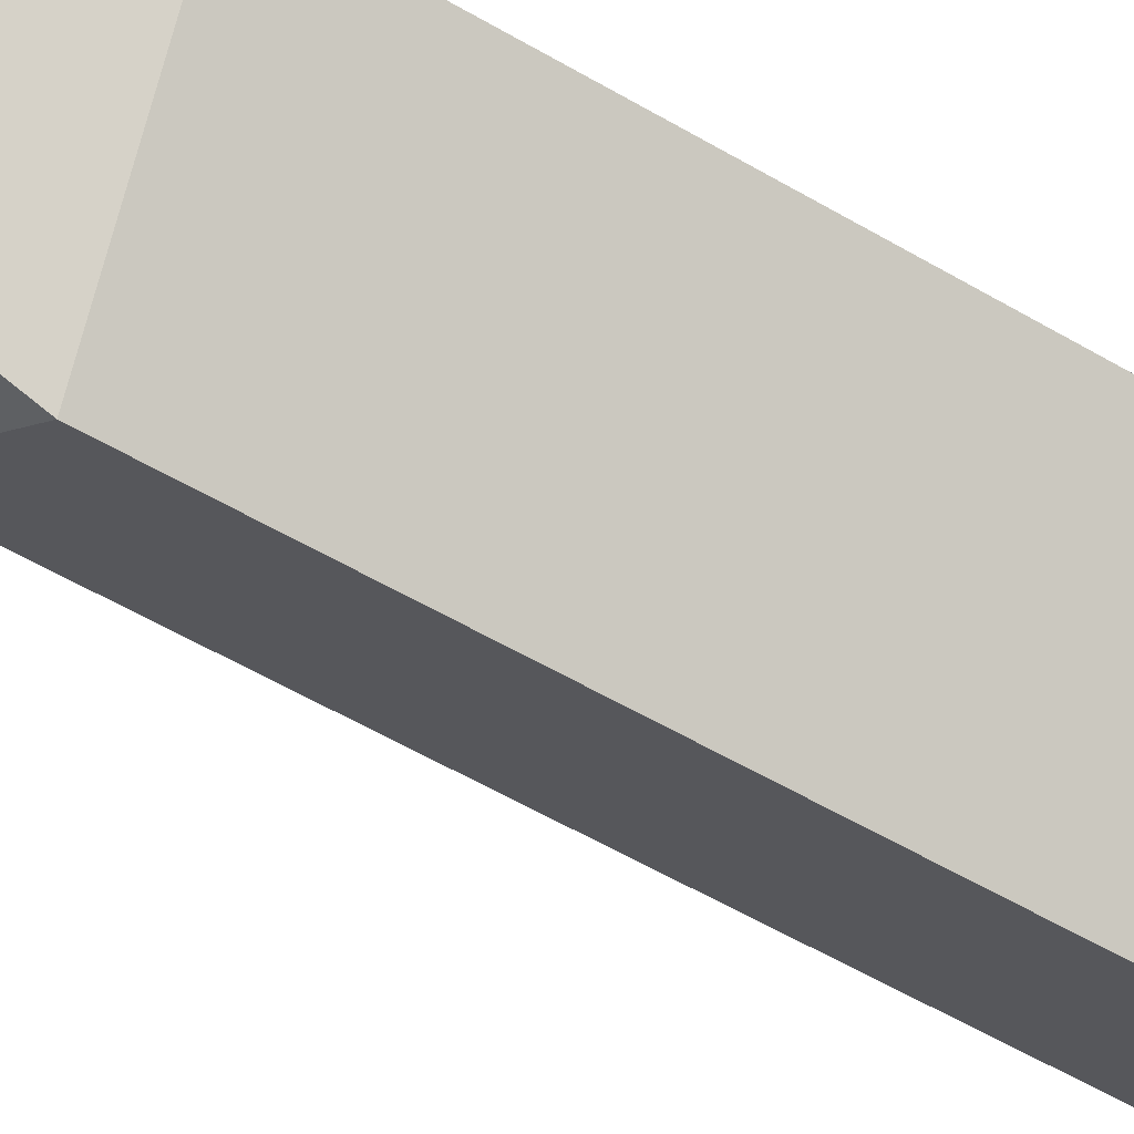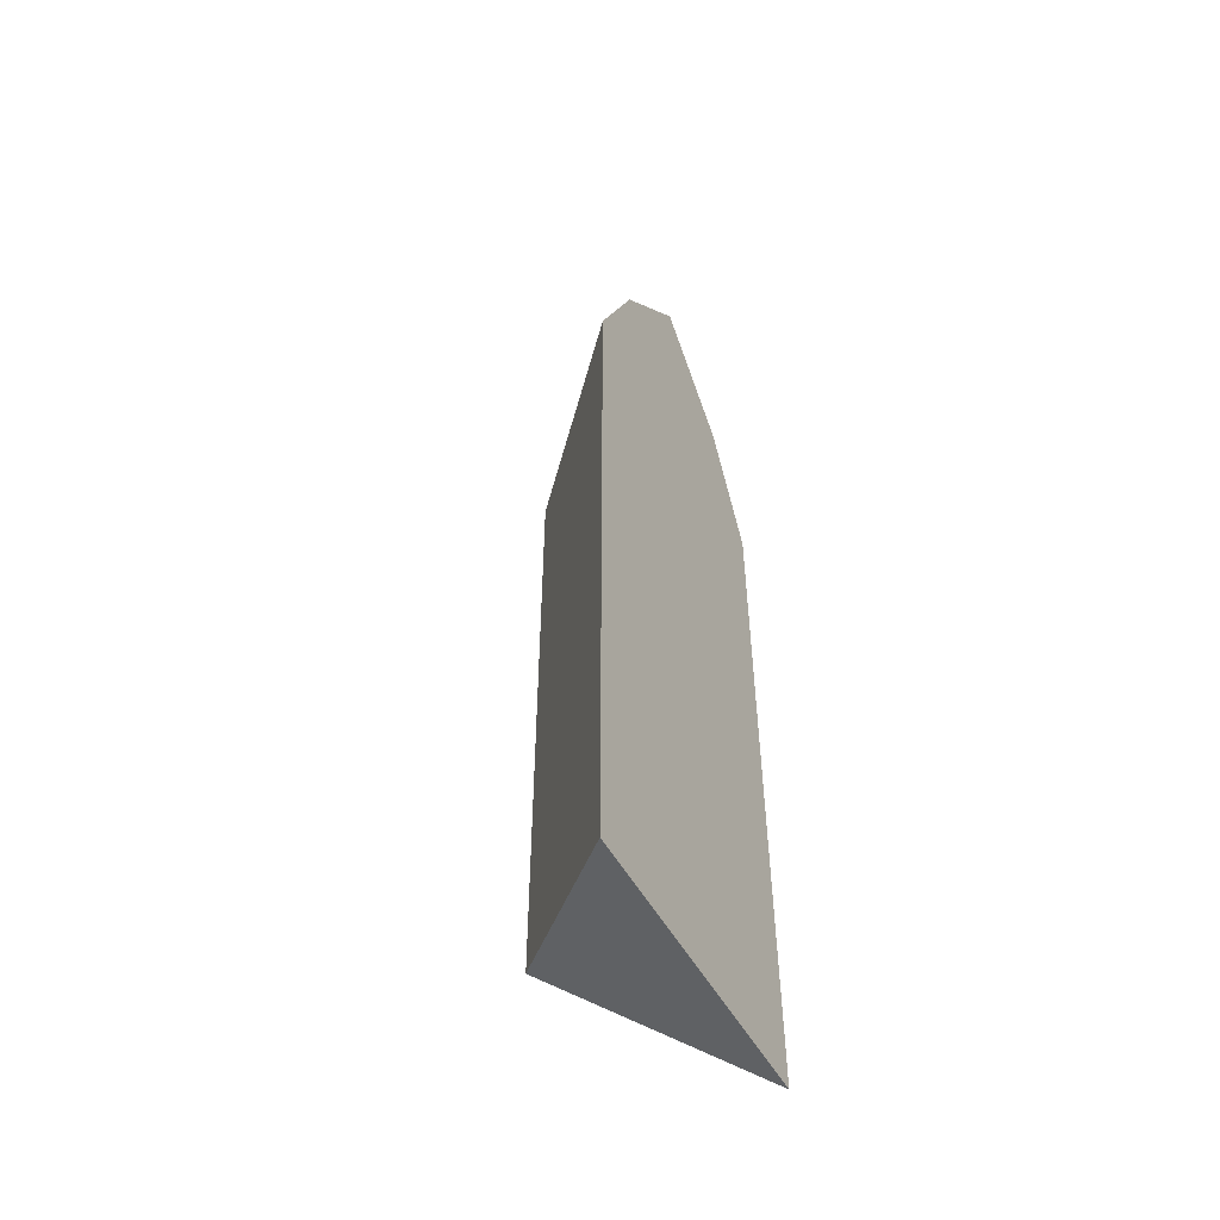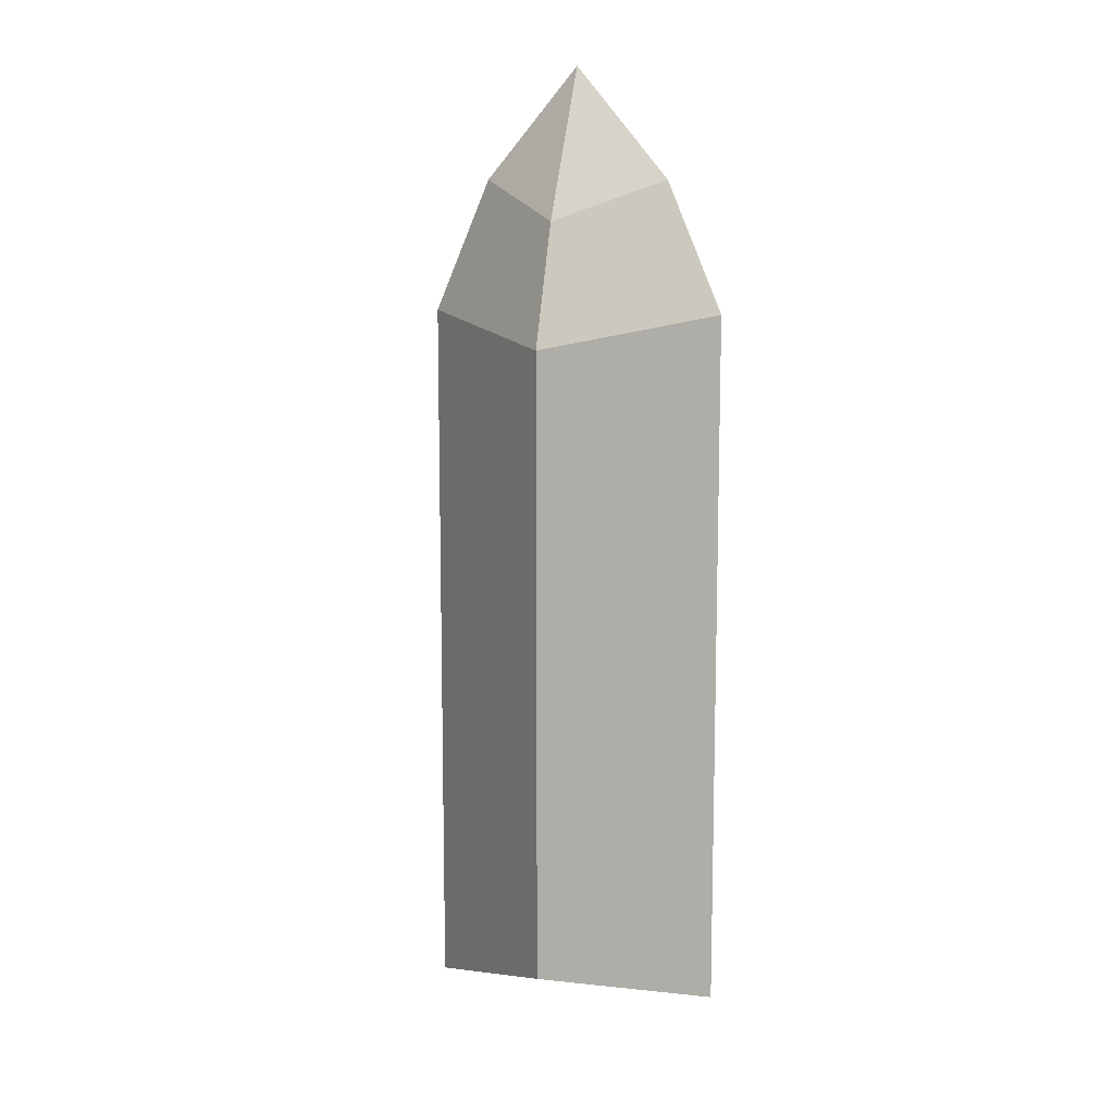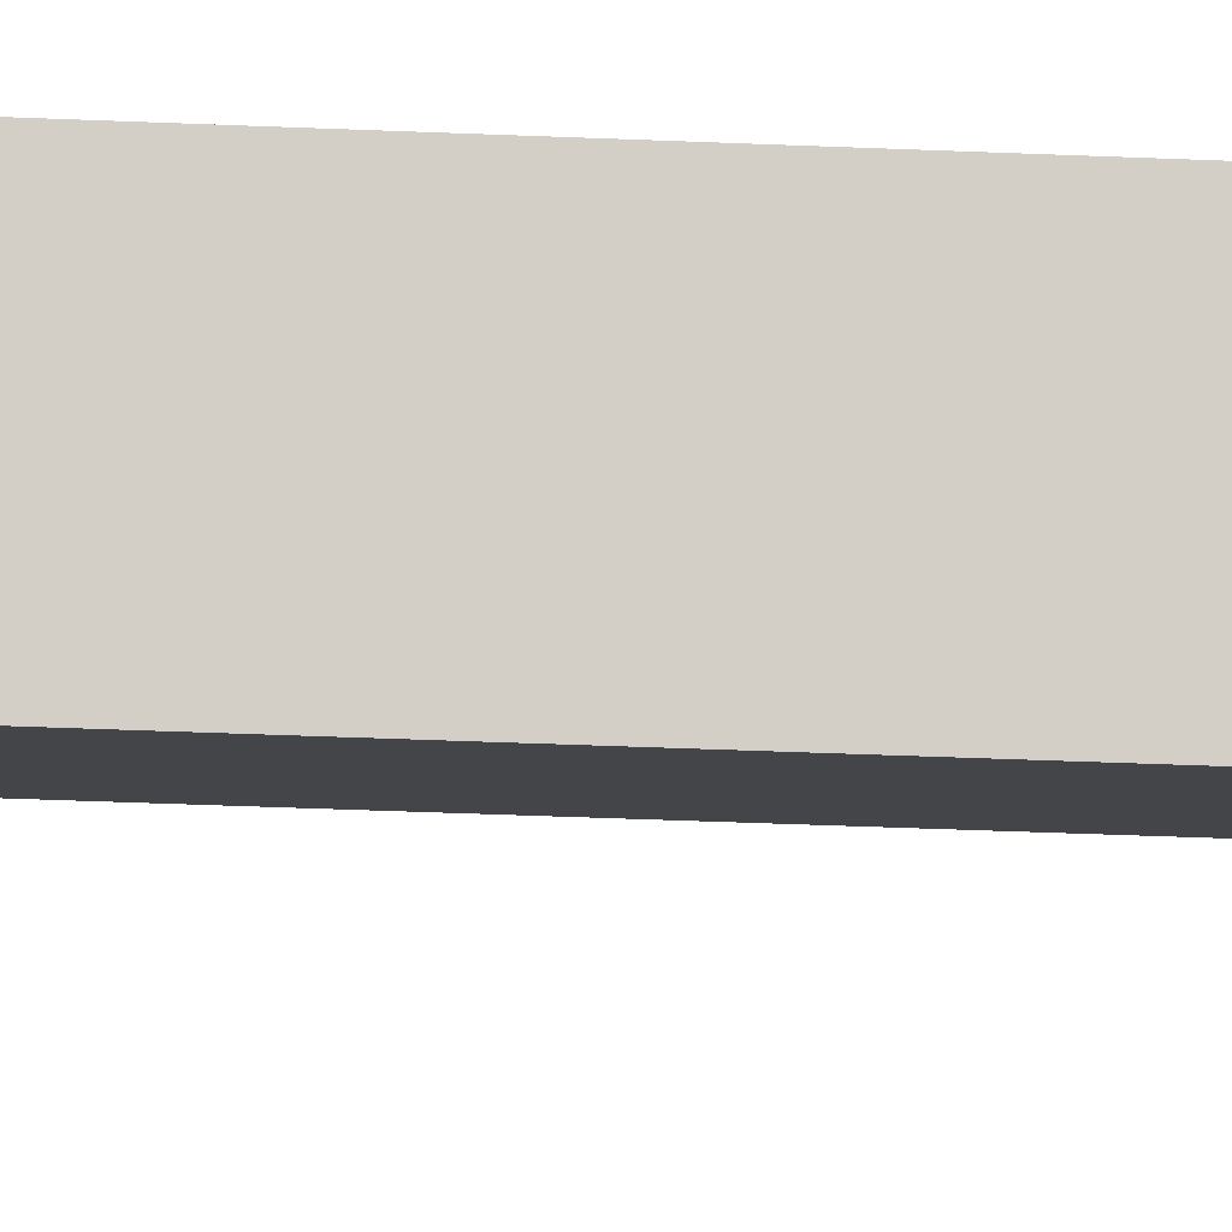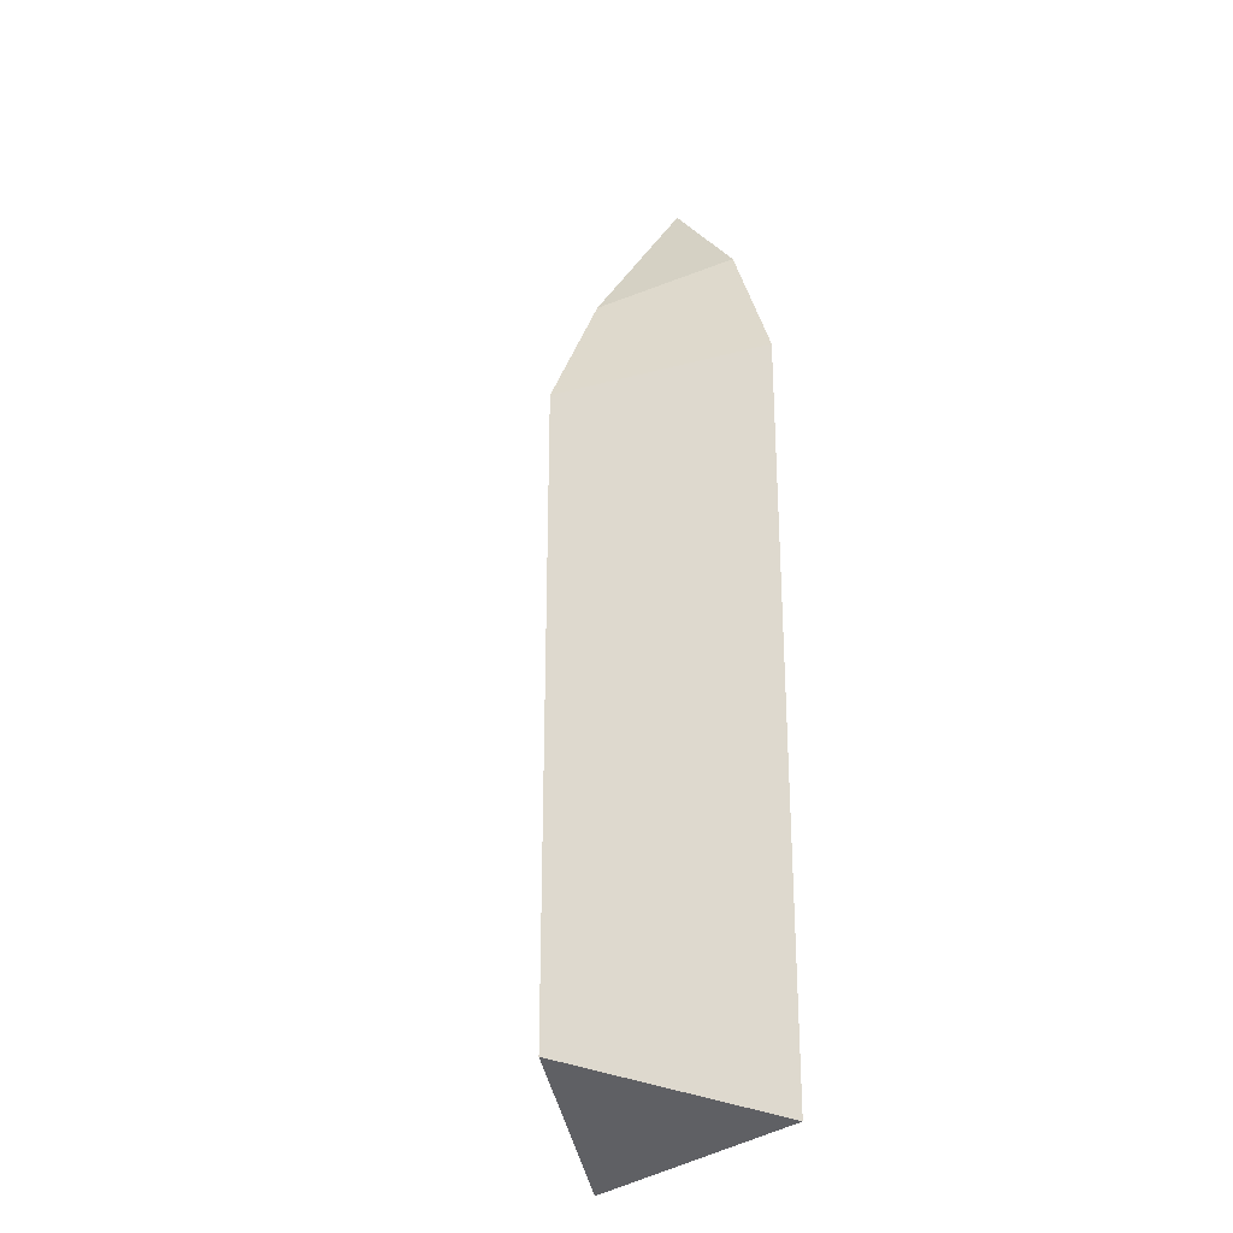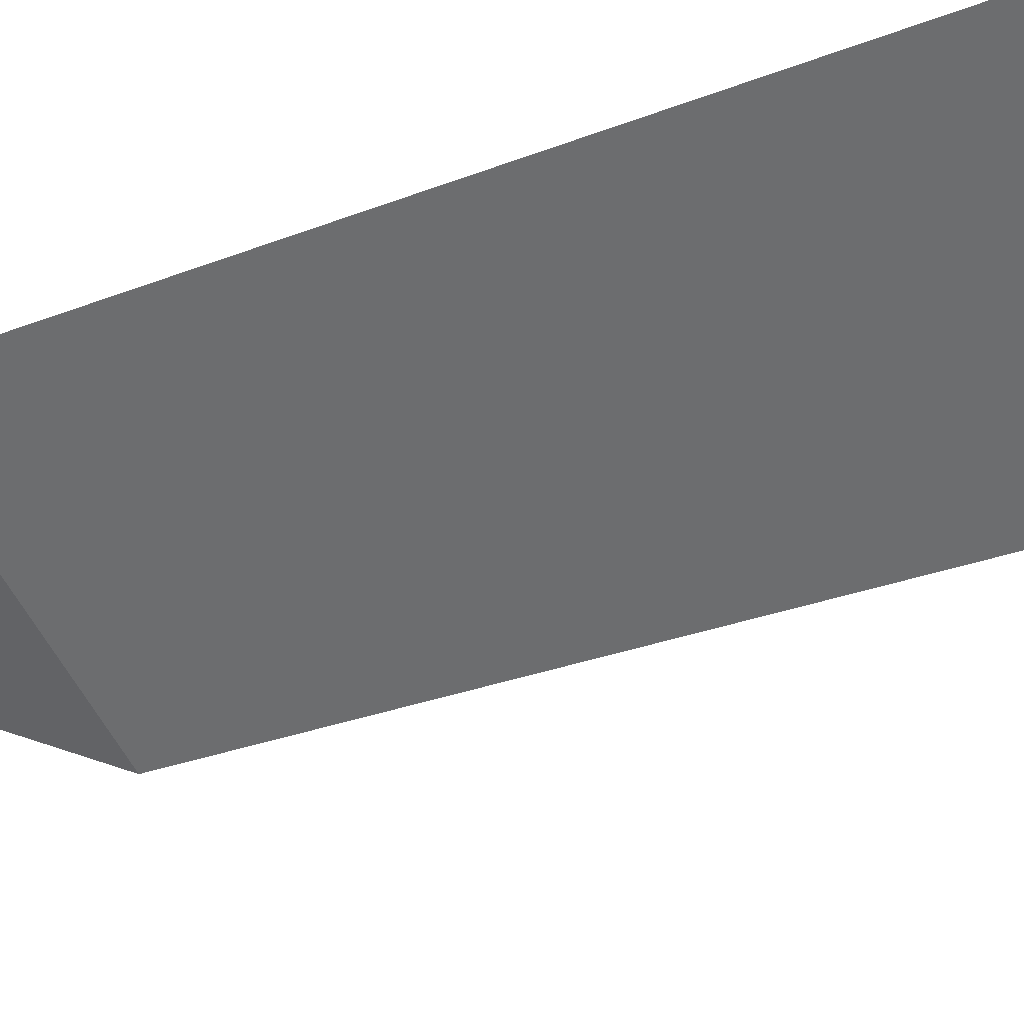
<metadata>
{"format":"obj","ext":"obj","renderer":"f3d","projection":"perspective","resolution":1024,"background":"white","views":[{"elev":-57.0,"azim":58.6,"up":"+Y"},{"elev":-53.1,"azim":118.8,"up":"+Z"},{"elev":10.8,"azim":15.7,"up":"+Z"},{"elev":-53.5,"azim":-92.4,"up":"+Y"},{"elev":-27.7,"azim":57.1,"up":"+Z"},{"elev":-20.1,"azim":129.2,"up":"+Y"}]}
</metadata>
<code>
o Destroyer
v 0 0.1952 -7.879
v -2.84 3.016 -9.095
v 0 0.1952 4.147
v -2.84 3.016 4.66
v -1.775 3.016 7.178
v 2.84 3.016 -9.095
v 1.775 3.016 7.178
v 2.84 3.016 4.66
v 0 3.016 9.296
v 2.84 3.016 -9.095
v -2.84 3.016 -9.095
v 0 1.182 6.43
f 1 2 4 3
f 12 9 7
f 3 8 6 1
f 1 10 11
f 3 4 5 12
f 7 9 5
f 12 5 9
f 8 7 5 4 2 6
f 3 12 7 8

</code>
